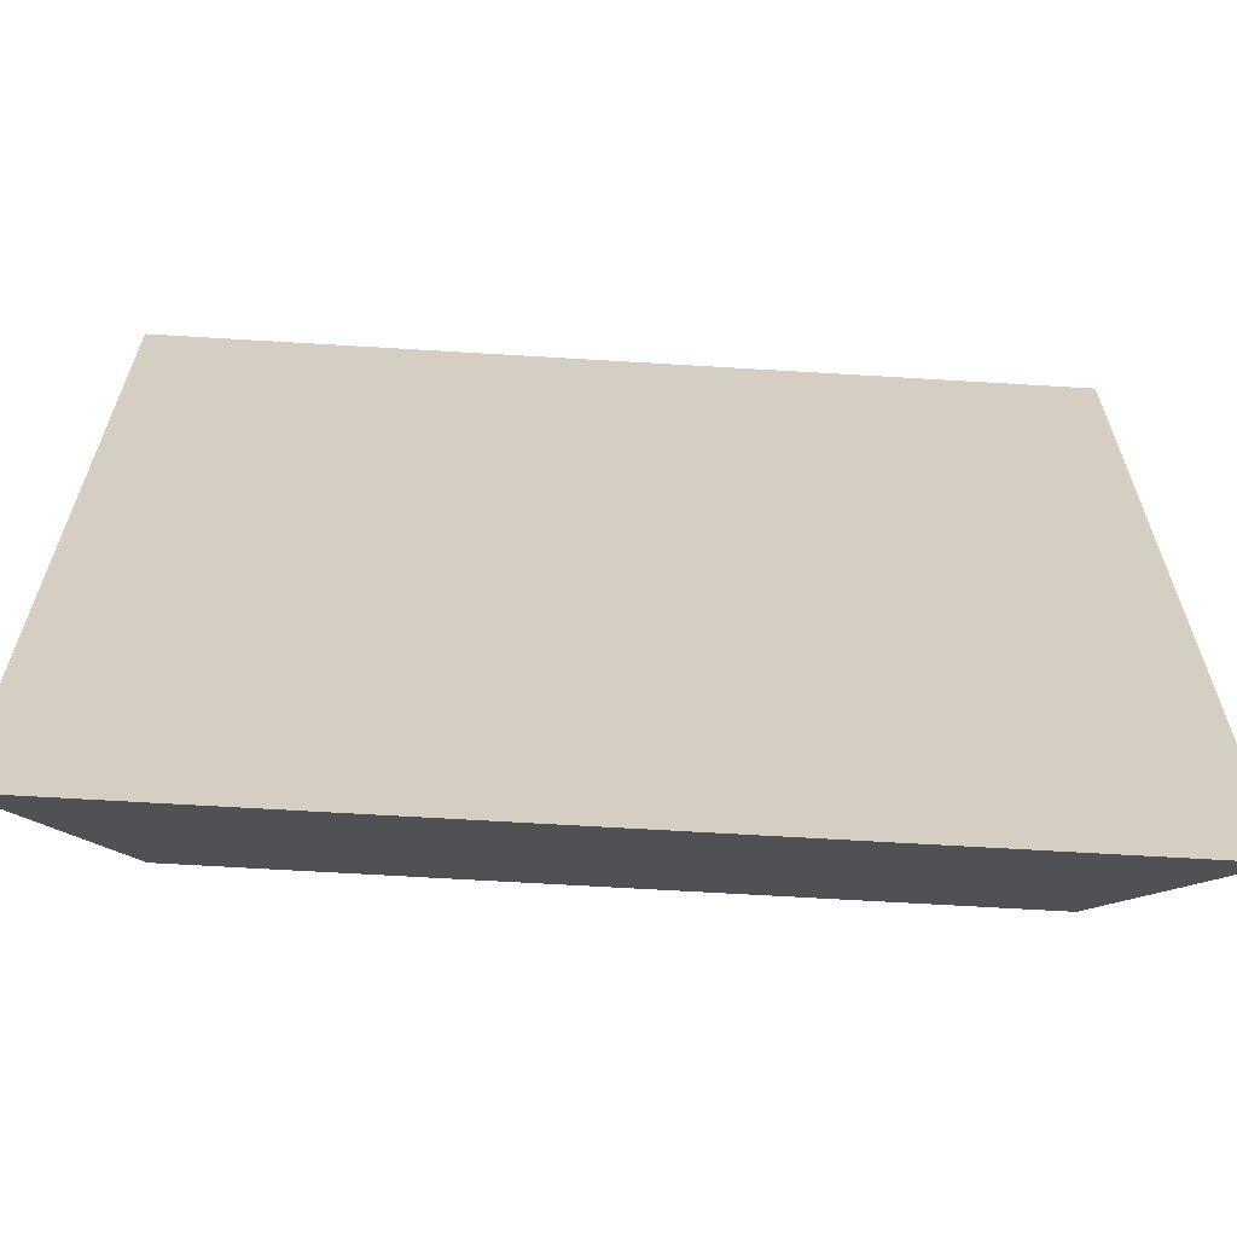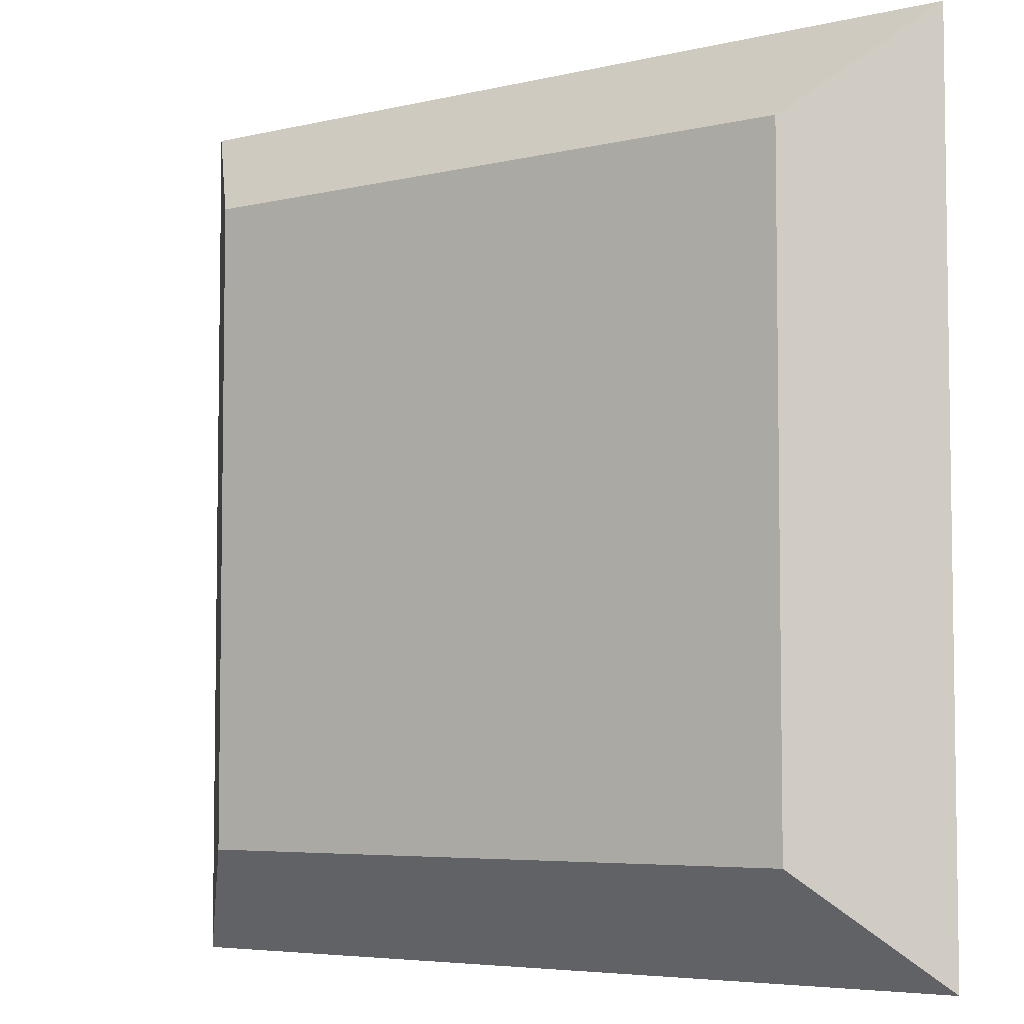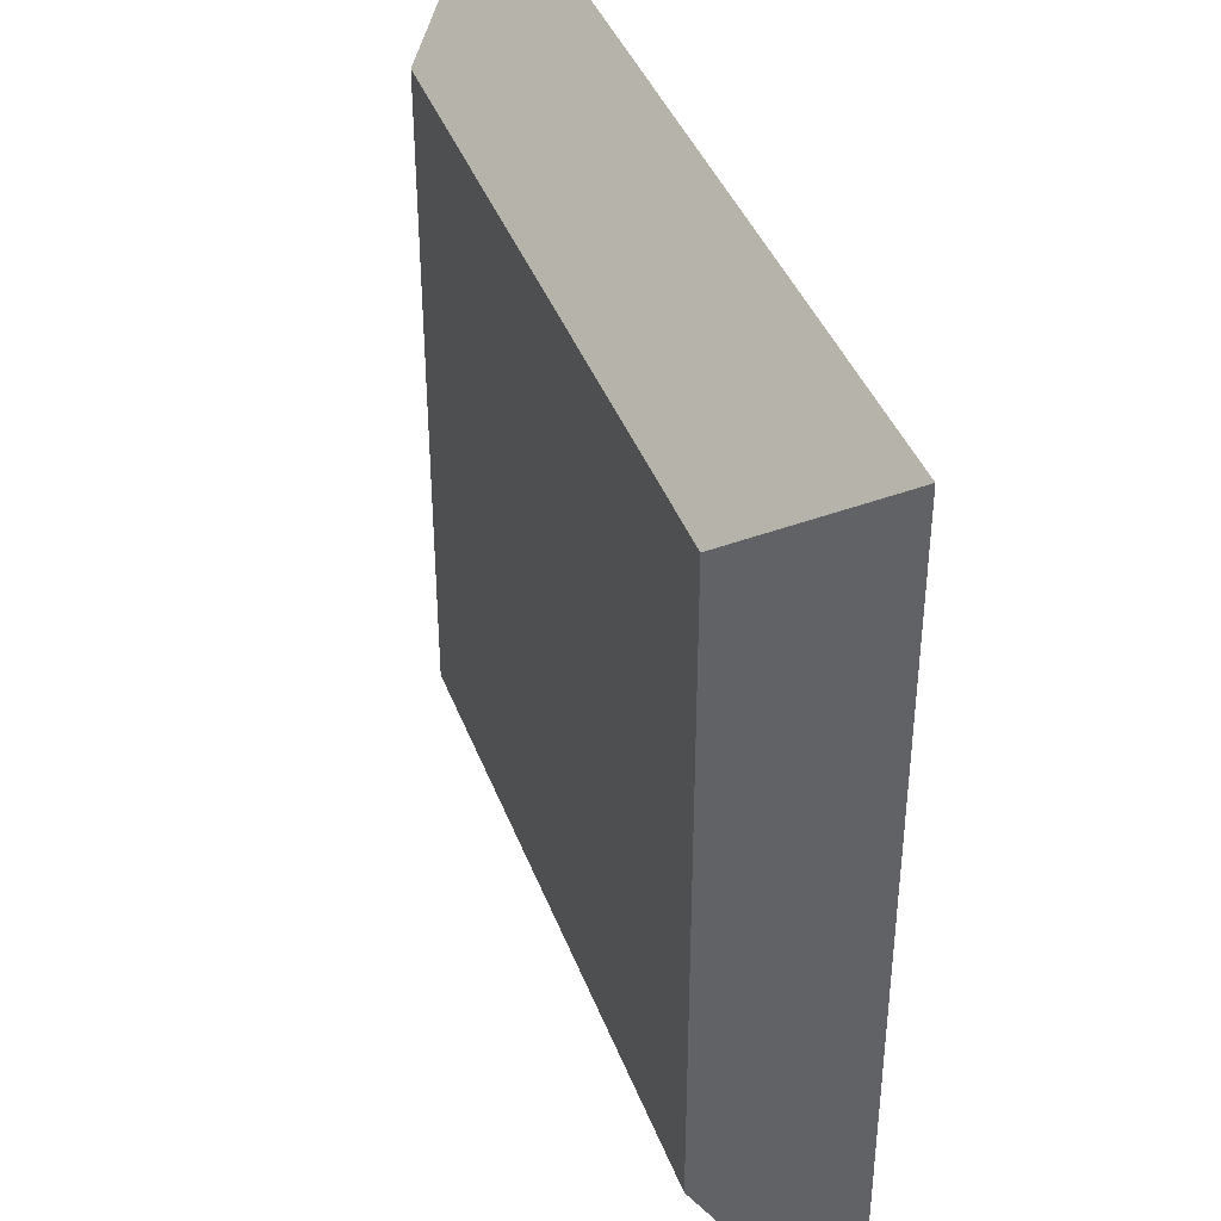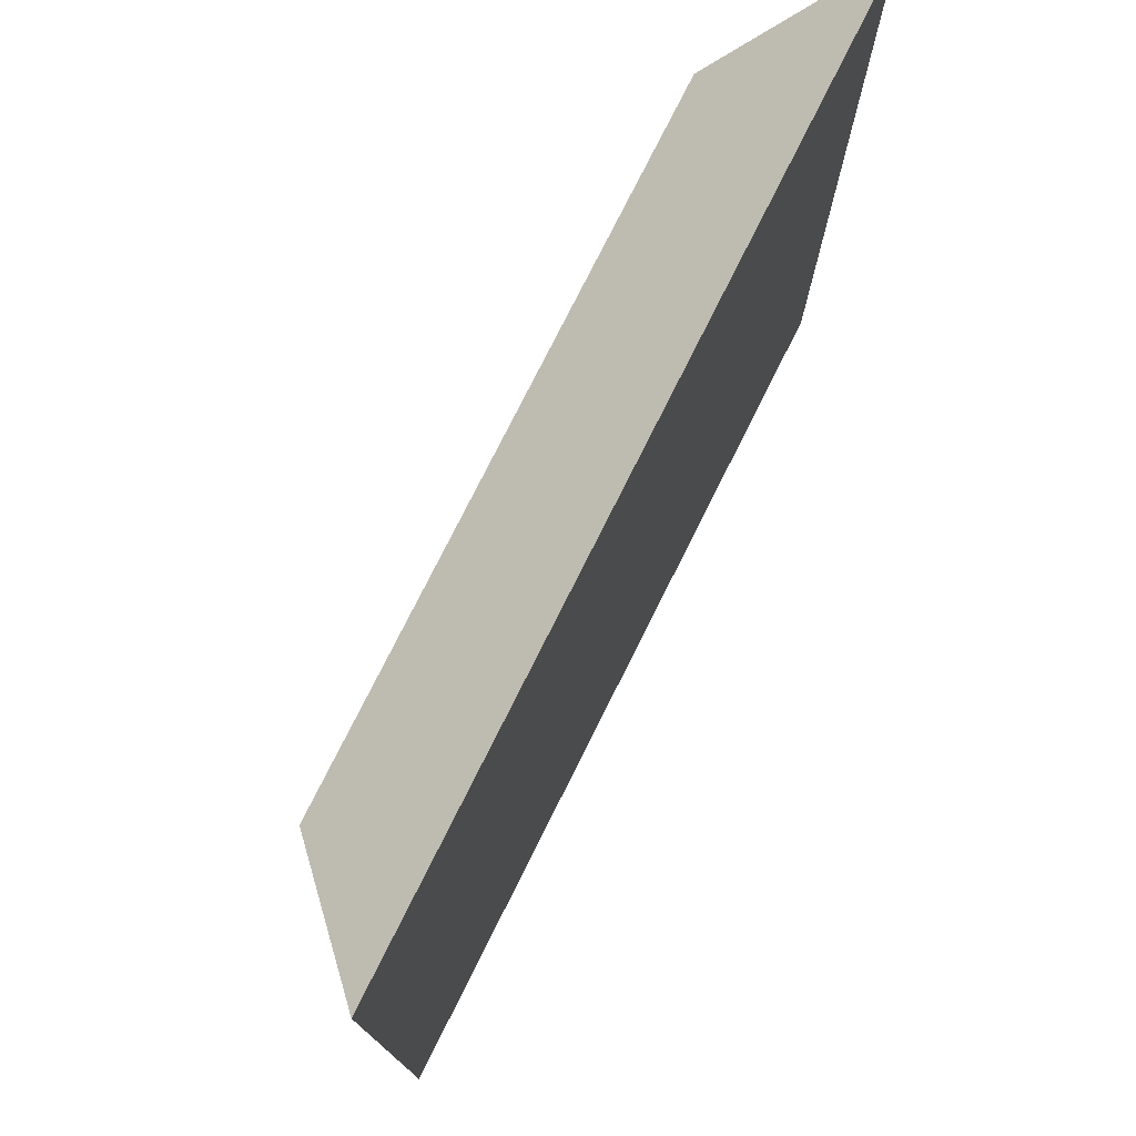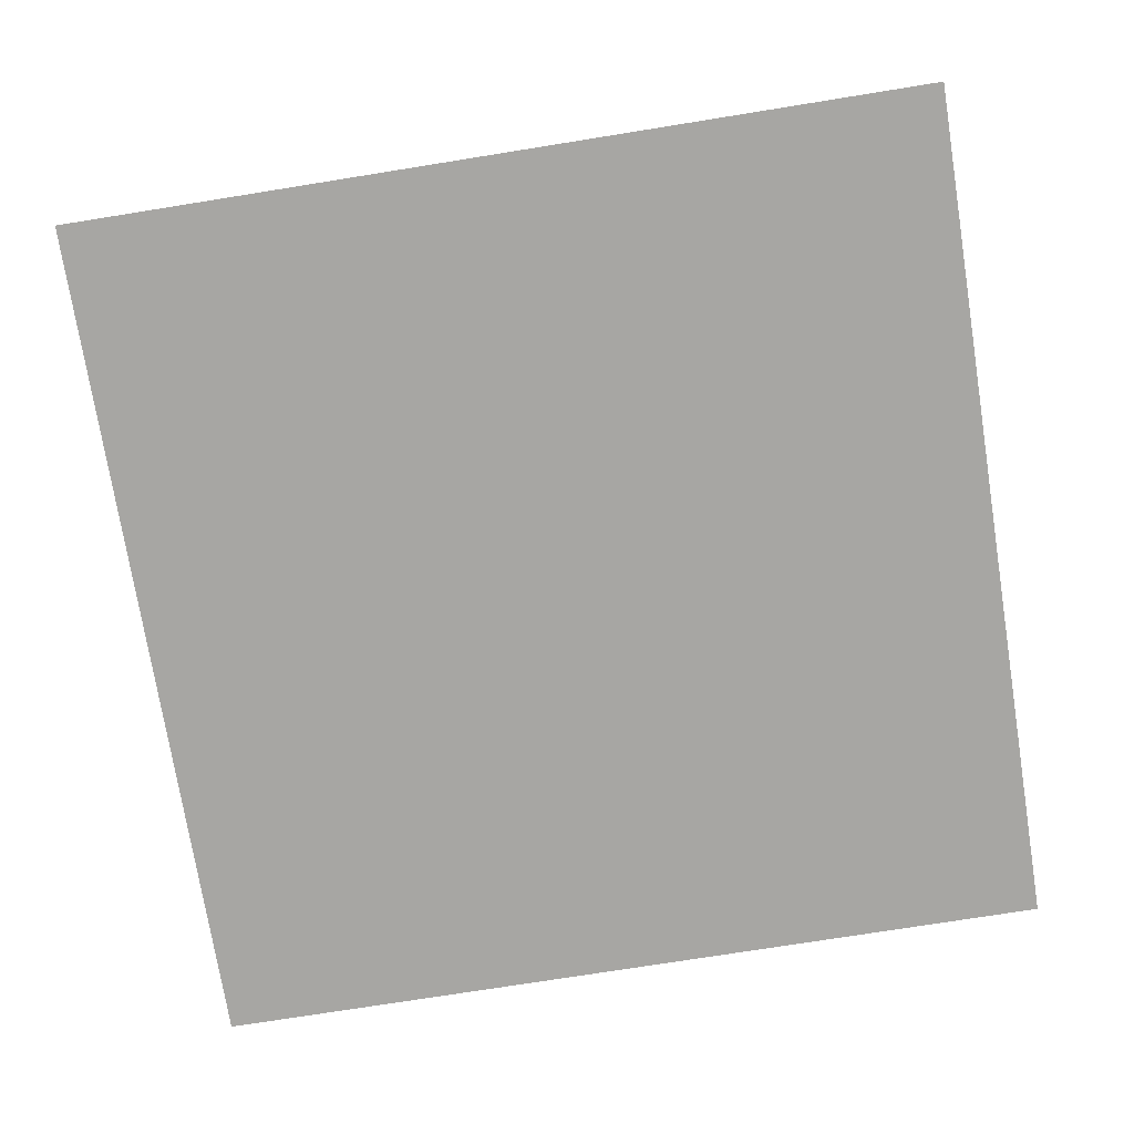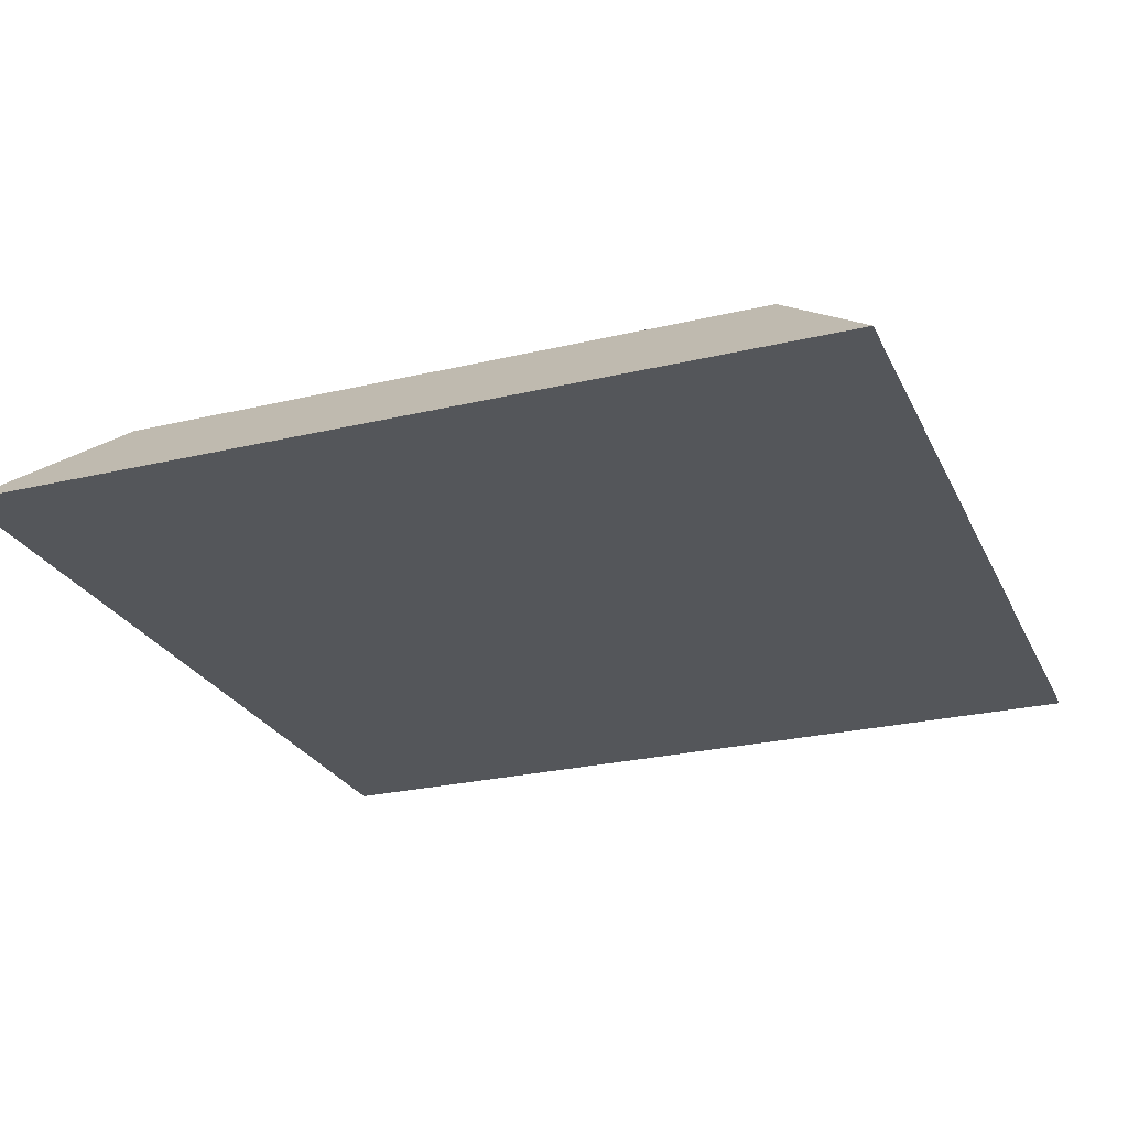
<metadata>
{"format":"obj","ext":"obj","renderer":"f3d","projection":"perspective","resolution":1024,"background":"white","views":[{"elev":-64.7,"azim":-3.5,"up":"+Z"},{"elev":-5.3,"azim":-143.5,"up":"+Z"},{"elev":40.4,"azim":-109.6,"up":"+Z"},{"elev":76.9,"azim":-63.4,"up":"+Z"},{"elev":-74.2,"azim":-80.9,"up":"+Y"},{"elev":-25.6,"azim":20.9,"up":"+Y"}]}
</metadata>
<code>
o cuboid
v 0.375 0.125 0.375
v 0.375 0.125 -0.375
v 0.5 0 0.5
v 0.5 0 -0.5
v -0.375 0.125 0.375
v -0.375 0.125 -0.375
v -0.5 0 0.5
v -0.5 0 -0.5
f 4 3 7 8
f 6 8 7 5
f 6 2 4 8
f 5 7 3 1
f 2 1 3 4
f 6 5 1 2

</code>
